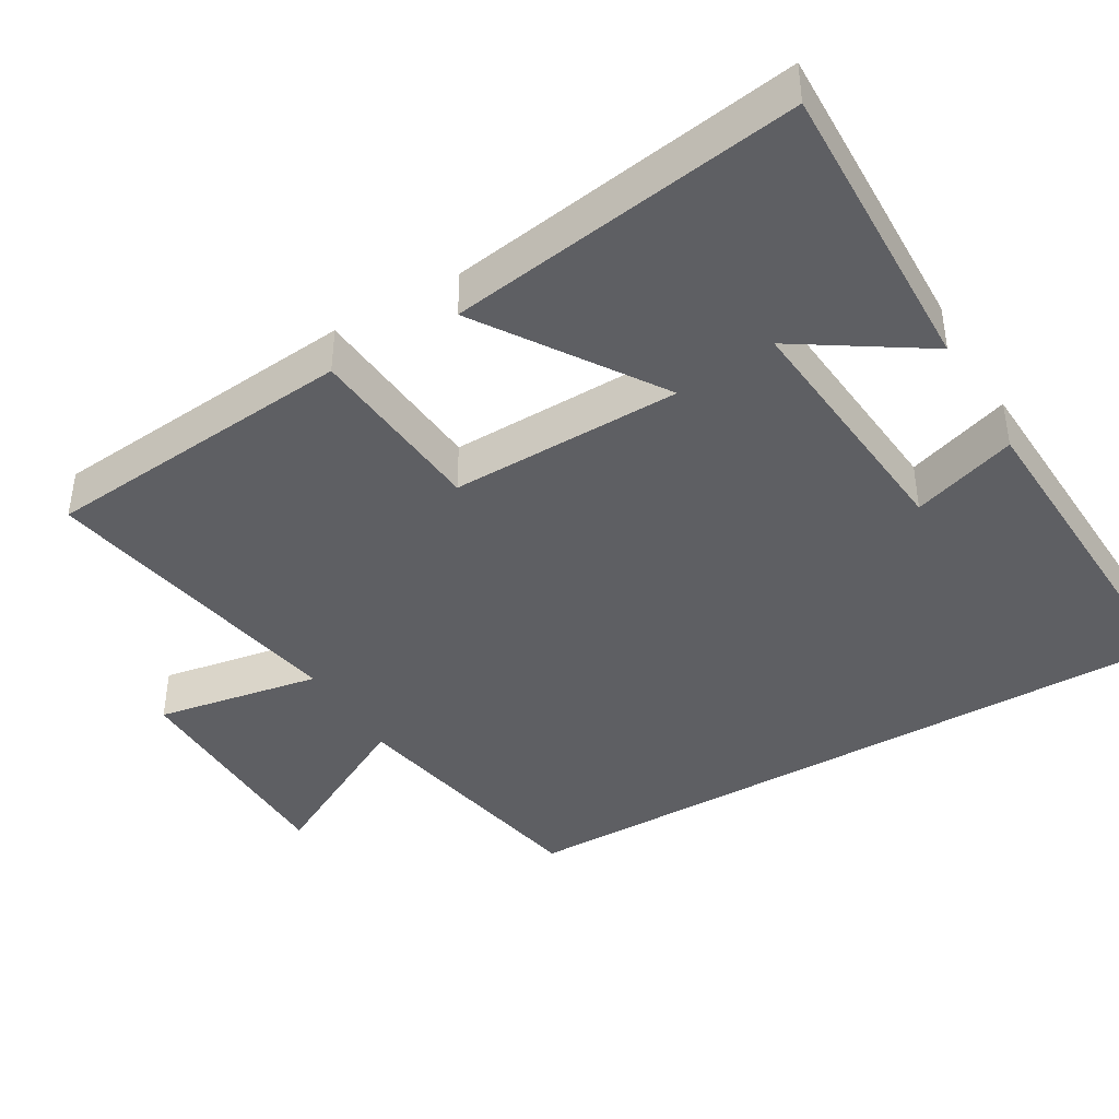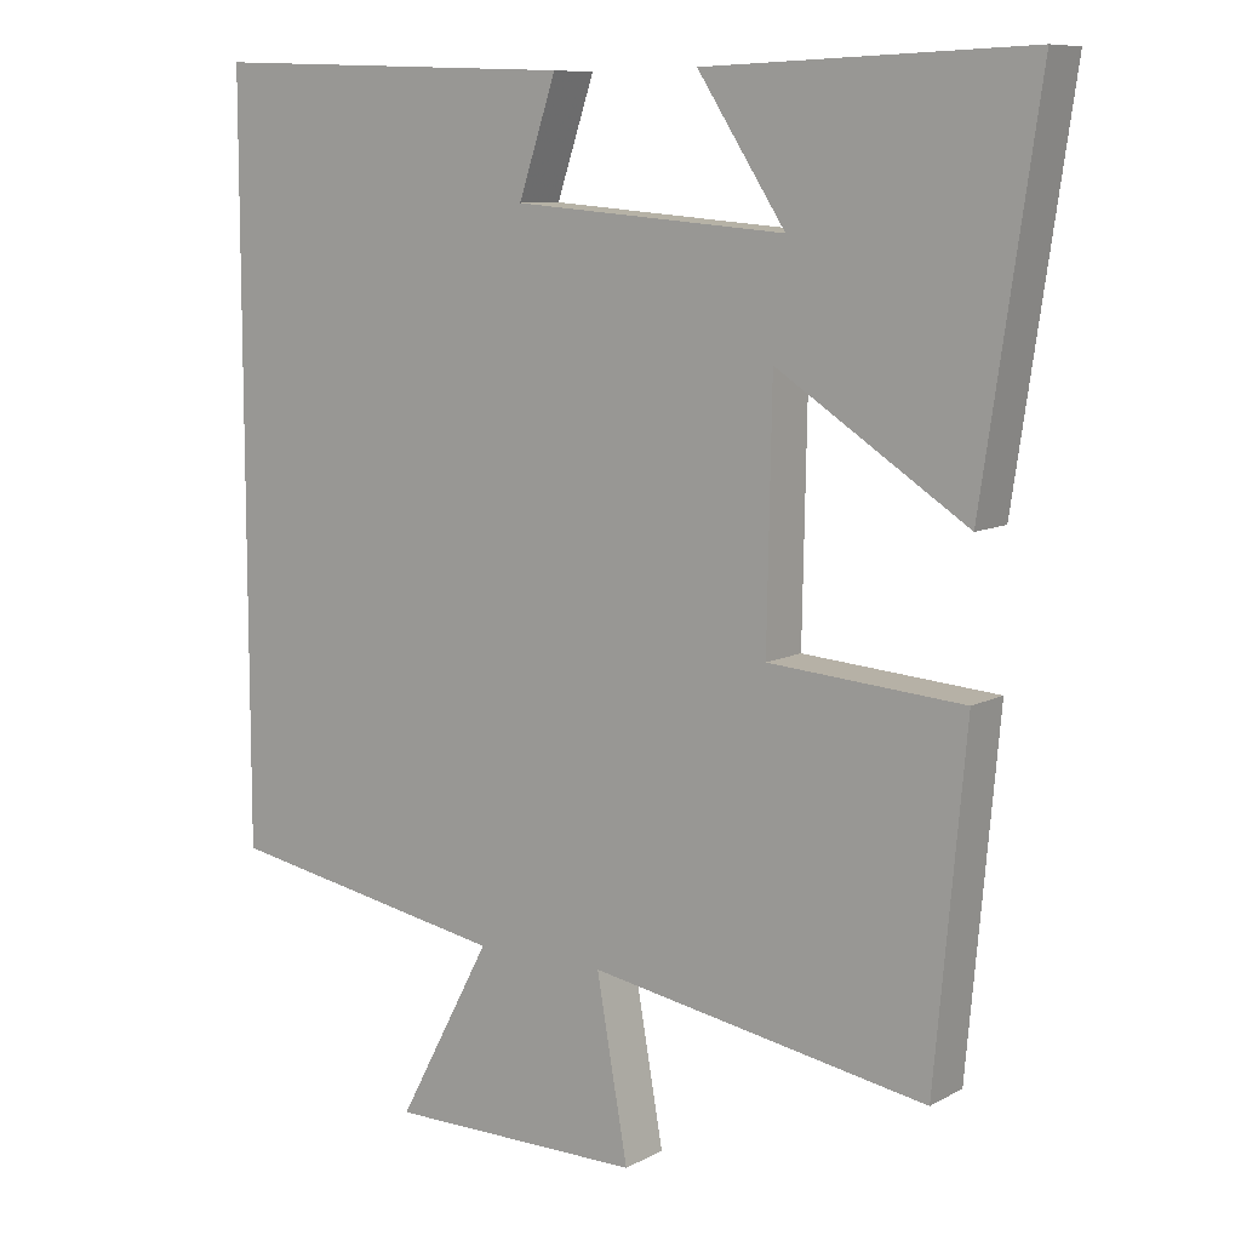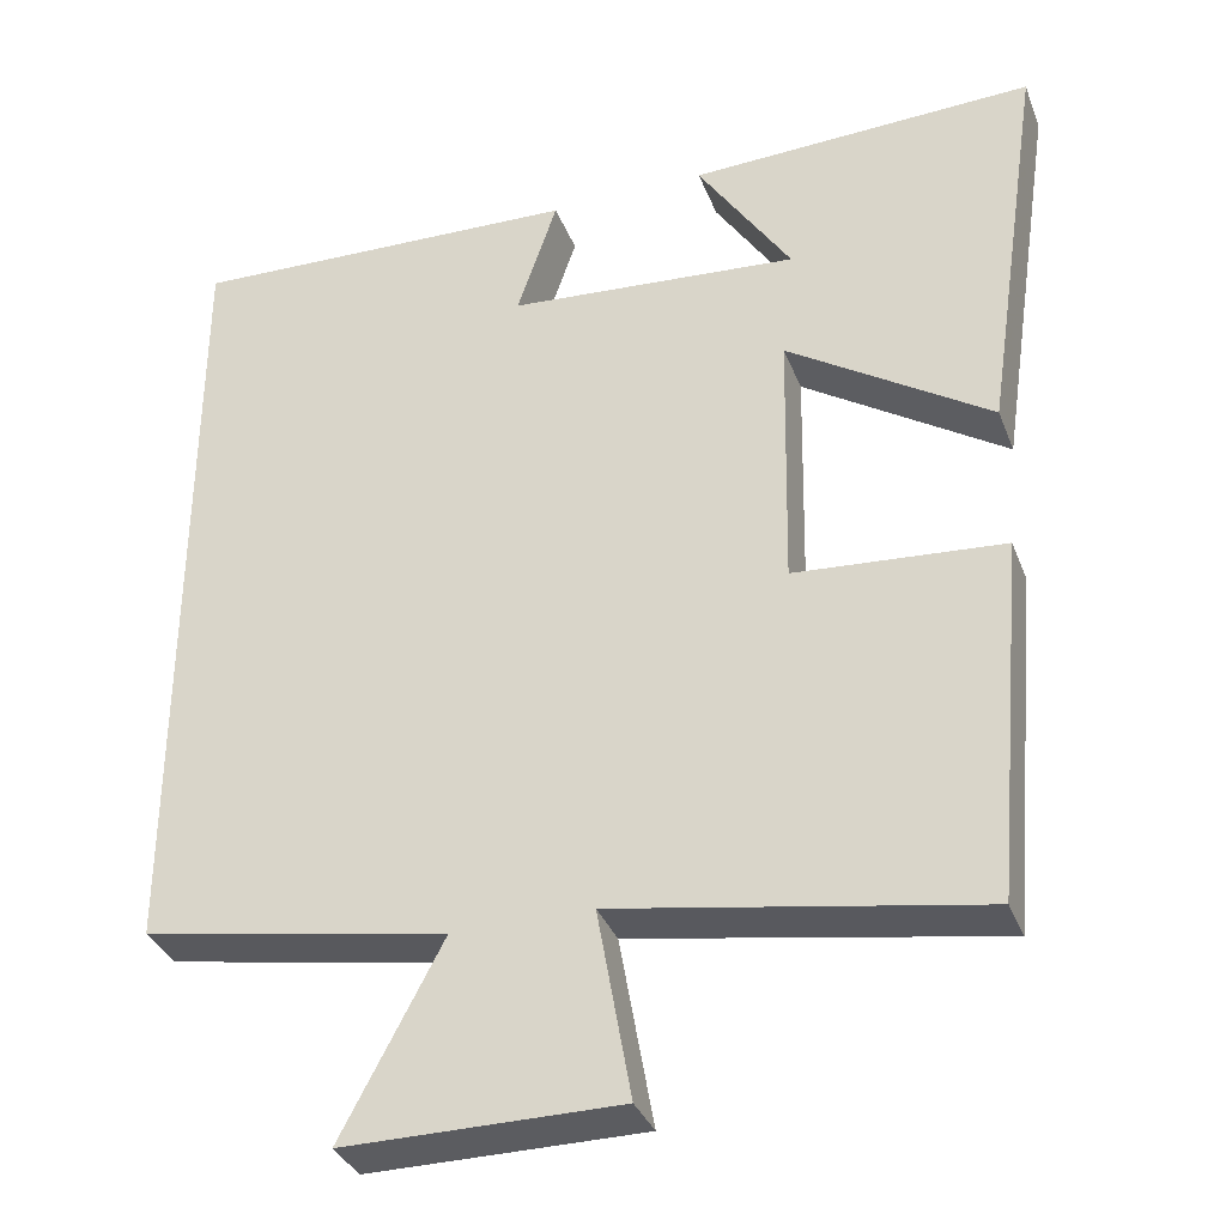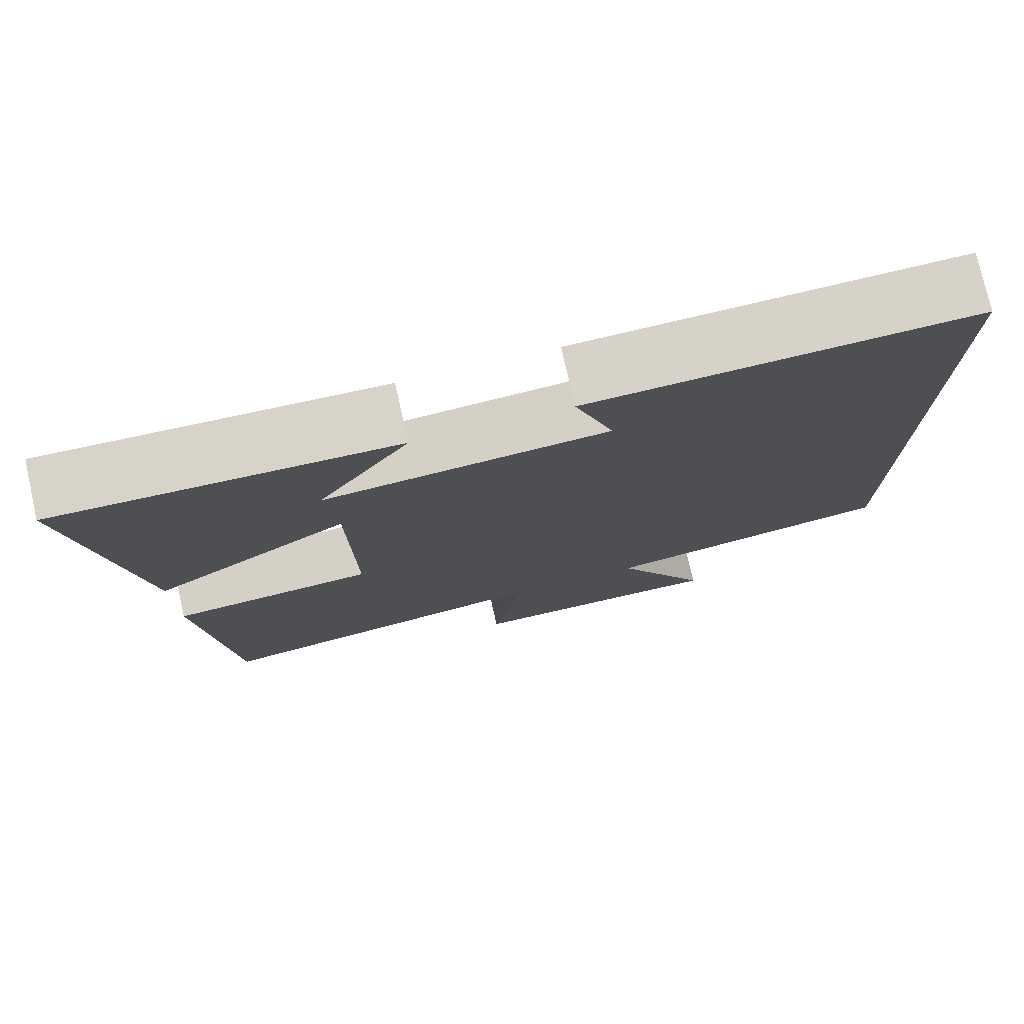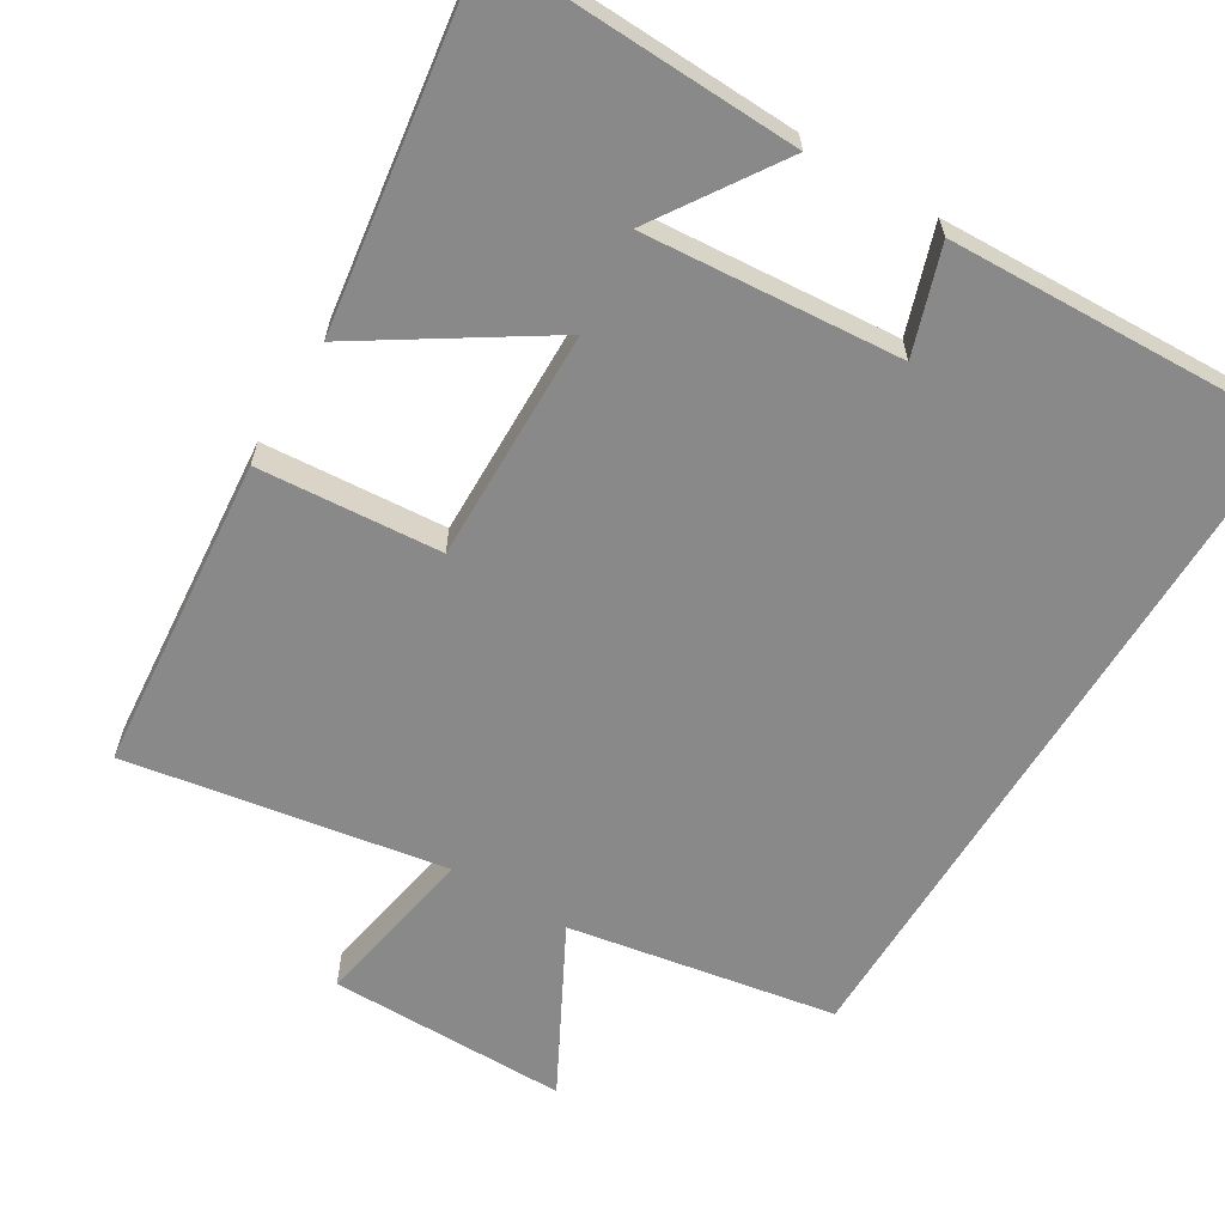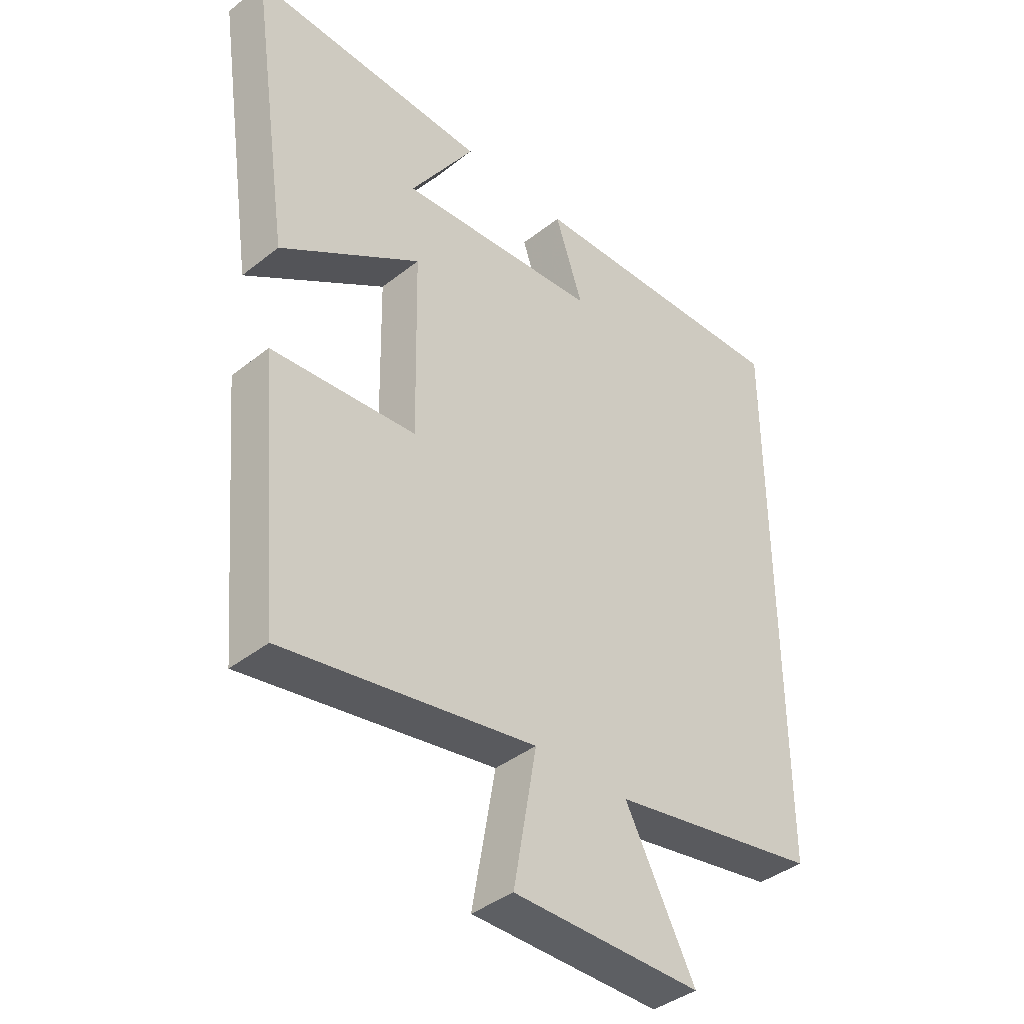
<metadata>
{"format":"obj","ext":"obj","renderer":"f3d","projection":"perspective","resolution":1024,"background":"white","views":[{"elev":-41.2,"azim":-59.3,"up":"+Y"},{"elev":9.2,"azim":-144.0,"up":"+Z"},{"elev":-34.7,"azim":-160.5,"up":"+Z"},{"elev":77.0,"azim":-12.7,"up":"+Z"},{"elev":-63.0,"azim":-31.3,"up":"+Y"},{"elev":-40.2,"azim":-45.9,"up":"+Z"}]}
</metadata>
<code>
v -0.571 0.07 0.514
v -0.16 0.07 0.5
v -0.272 0.07 0.329
v 0.076 0.07 0.357
v 0.028 0.07 0.5
v 0.5 0.07 0.518
v 0.5 0.07 -0.435
v 0.137 0.07 -0.5
v 0.257 0.07 -0.726
v -0.069 0.07 -0.726
v -0.029 0.07 -0.5
v -0.461 0.07 -0.574
v -0.5 0.07 -0.143
v -0.252 0.07 -0.124
v -0.258 0.07 0.192
v -0.5 0.07 0.035
v -0.571 0 0.514
v -0.16 0 0.5
v -0.272 0 0.329
v 0.076 0 0.357
v 0.028 0 0.5
v 0.5 0 0.518
v 0.5 0 -0.435
v 0.137 0 -0.5
v 0.257 0 -0.726
v -0.069 0 -0.726
v -0.029 0 -0.5
v -0.461 0 -0.574
v -0.5 0 -0.143
v -0.252 0 -0.124
v -0.258 0 0.192
v -0.5 0 0.035
f 15 16 1
f 11 12 13 14
f 11 14 15
f 8 9 10 11
f 8 11 15
f 7 8 15
f 4 5 6 7
f 3 4 7 15
f 1 2 3
f 1 3 15
f 17 32 31
f 30 29 28 27
f 31 30 27
f 27 26 25 24
f 31 27 24
f 31 24 23
f 23 22 21 20
f 31 23 20 19
f 19 18 17
f 31 19 17
f 1 17 18 2
f 2 18 19 3
f 3 19 20 4
f 4 20 21 5
f 5 21 22 6
f 6 22 23 7
f 7 23 24 8
f 8 24 25 9
f 9 25 26 10
f 10 26 27 11
f 11 27 28 12
f 12 28 29 13
f 13 29 30 14
f 14 30 31 15
f 15 31 32 16
f 16 32 17 1

</code>
